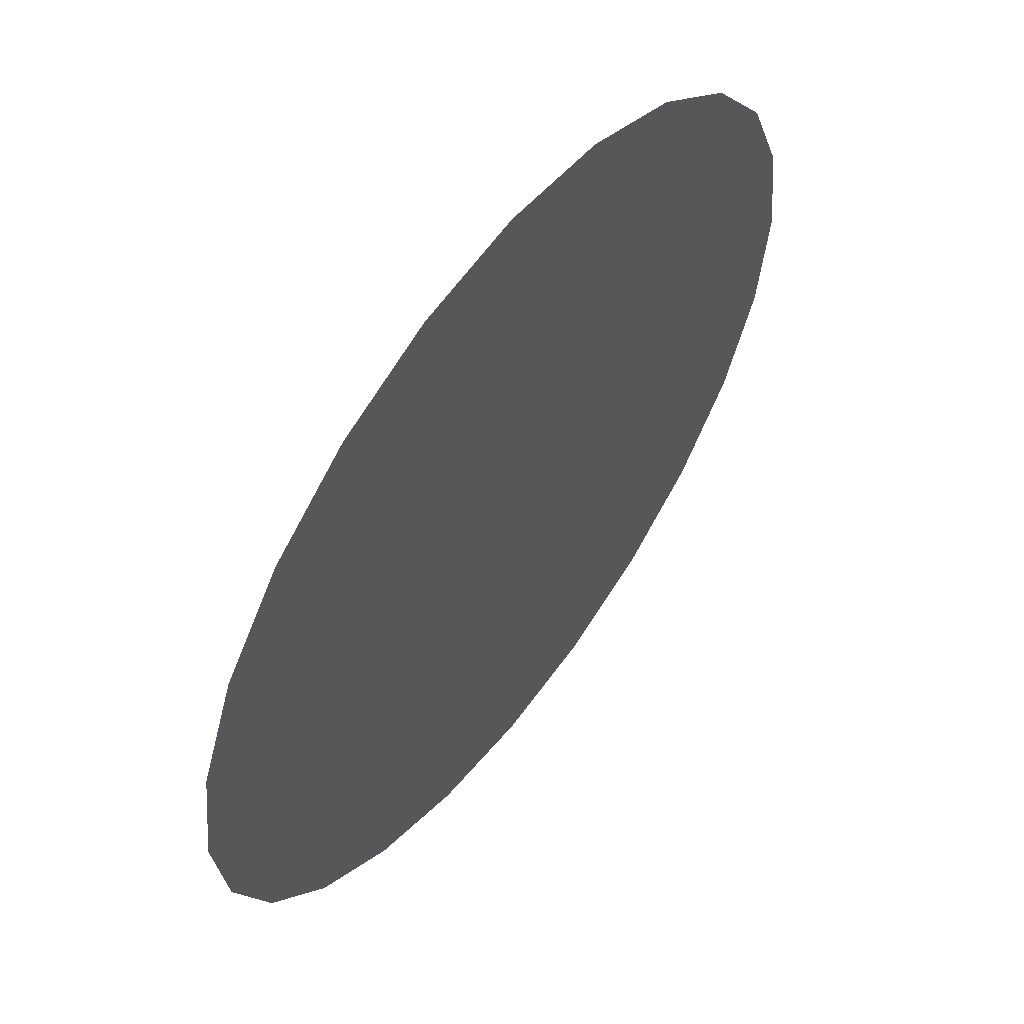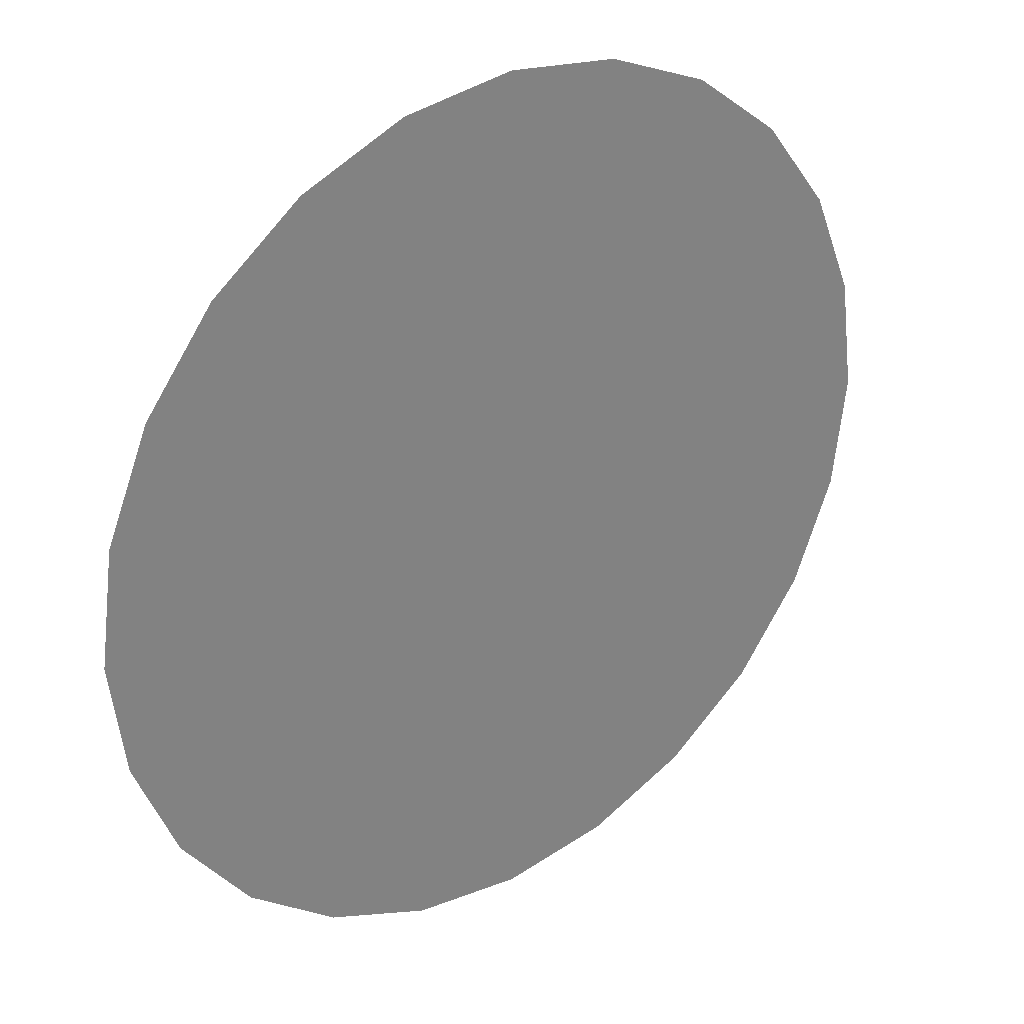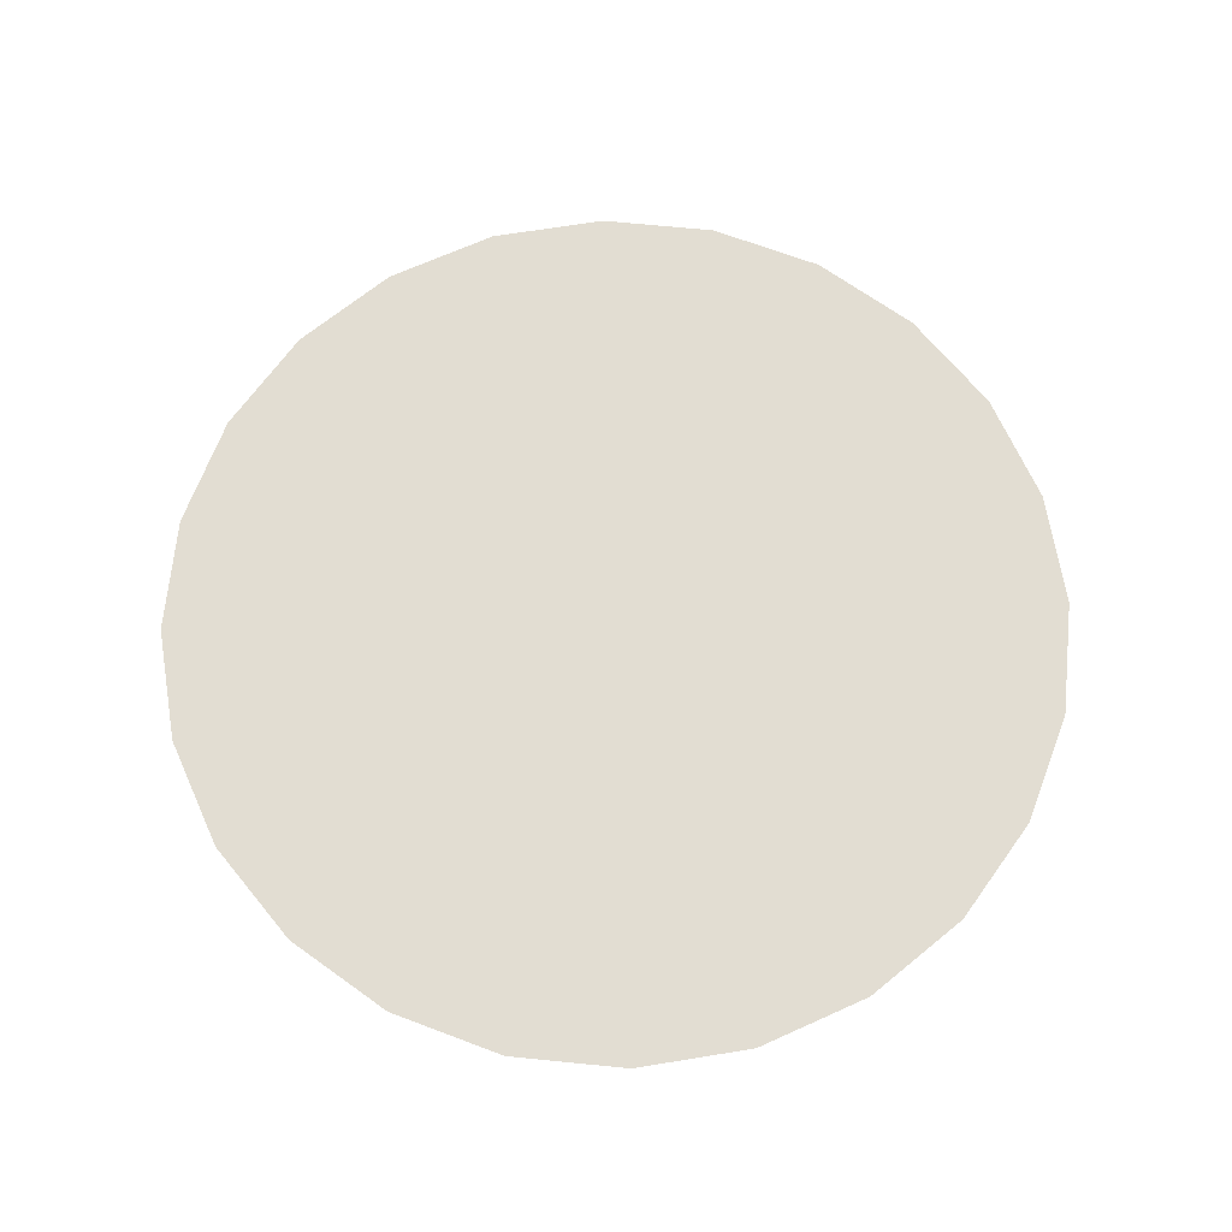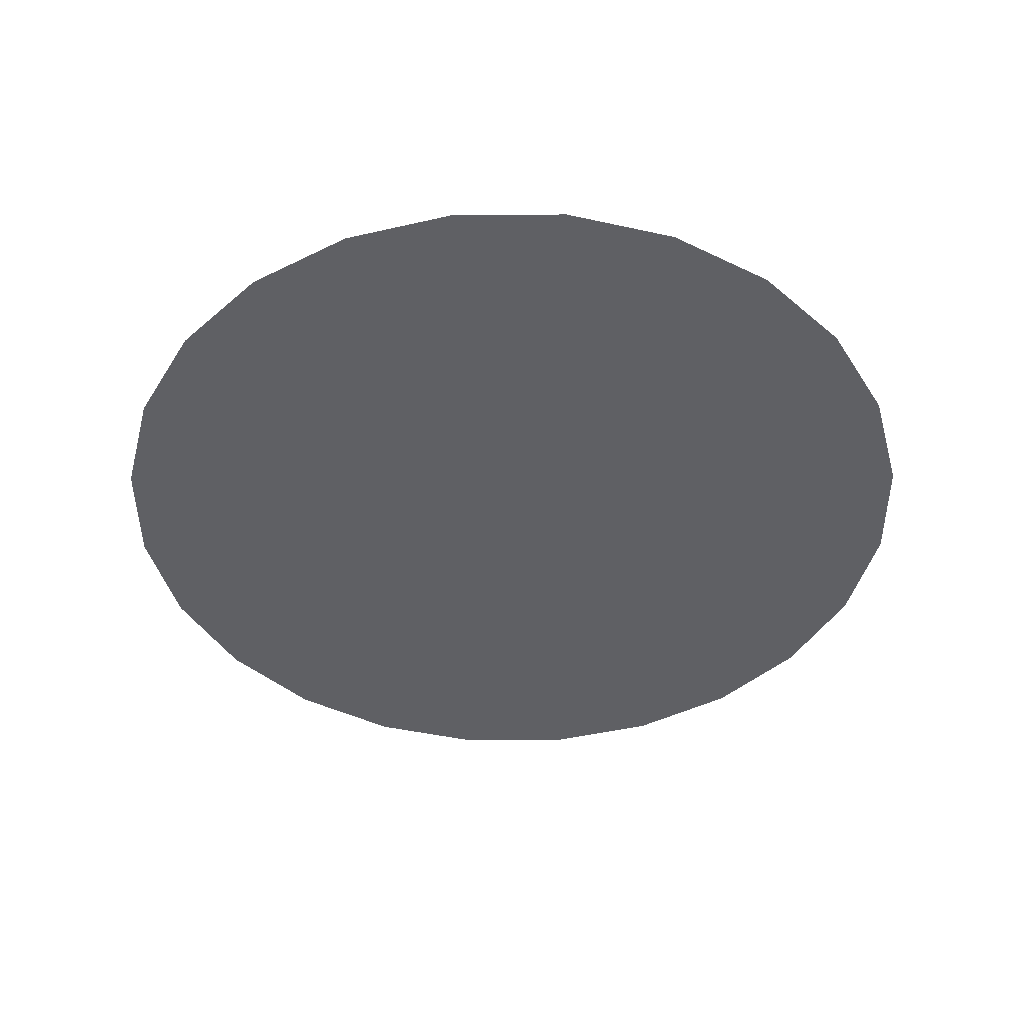
<metadata>
{"format":"obj","ext":"obj","renderer":"f3d","projection":"perspective","resolution":1024,"background":"white","views":[{"elev":57.8,"azim":127.1,"up":"+Y"},{"elev":30.3,"azim":-37.5,"up":"+Y"},{"elev":68.3,"azim":-31.8,"up":"+Z"},{"elev":-43.6,"azim":-22.2,"up":"+Z"}]}
</metadata>
<code>
o #ID895
v -0.2626 0.2656 0.2855
v -0.2651 0.2656 0.2855
v -0.2638 0.2654 0.2855
v -0.2614 0.2661 0.2855
v -0.2663 0.2661 0.2855
v -0.2603 0.2669 0.2855
v -0.2673 0.2669 0.2855
v -0.2595 0.2679 0.2855
v -0.2681 0.2679 0.2855
v -0.259 0.2691 0.2855
v -0.2686 0.2691 0.2855
v -0.2589 0.2704 0.2855
v -0.2688 0.2704 0.2855
v -0.259 0.2717 0.2855
v -0.2686 0.2717 0.2855
v -0.2595 0.2729 0.2855
v -0.2681 0.2729 0.2855
v -0.2603 0.2739 0.2855
v -0.2673 0.2739 0.2855
v -0.2614 0.2747 0.2855
v -0.2663 0.2747 0.2855
v -0.2626 0.2752 0.2855
v -0.2651 0.2752 0.2855
v -0.2638 0.2753 0.2855
f 1 2 3
f 3 2 1
f 2 1 4
f 4 1 2
f 2 4 5
f 5 4 2
f 5 4 6
f 6 4 5
f 5 6 7
f 7 6 5
f 7 6 8
f 8 6 7
f 7 8 9
f 9 8 7
f 9 8 10
f 10 8 9
f 9 10 11
f 11 10 9
f 11 10 12
f 12 10 11
f 11 12 13
f 13 12 11
f 13 12 14
f 14 12 13
f 13 14 15
f 15 14 13
f 15 14 16
f 16 14 15
f 15 16 17
f 17 16 15
f 17 16 18
f 18 16 17
f 17 18 19
f 19 18 17
f 19 18 20
f 20 18 19
f 19 20 21
f 21 20 19
f 21 20 22
f 22 20 21
f 21 22 23
f 23 22 21
f 23 22 24
f 24 22 23

</code>
